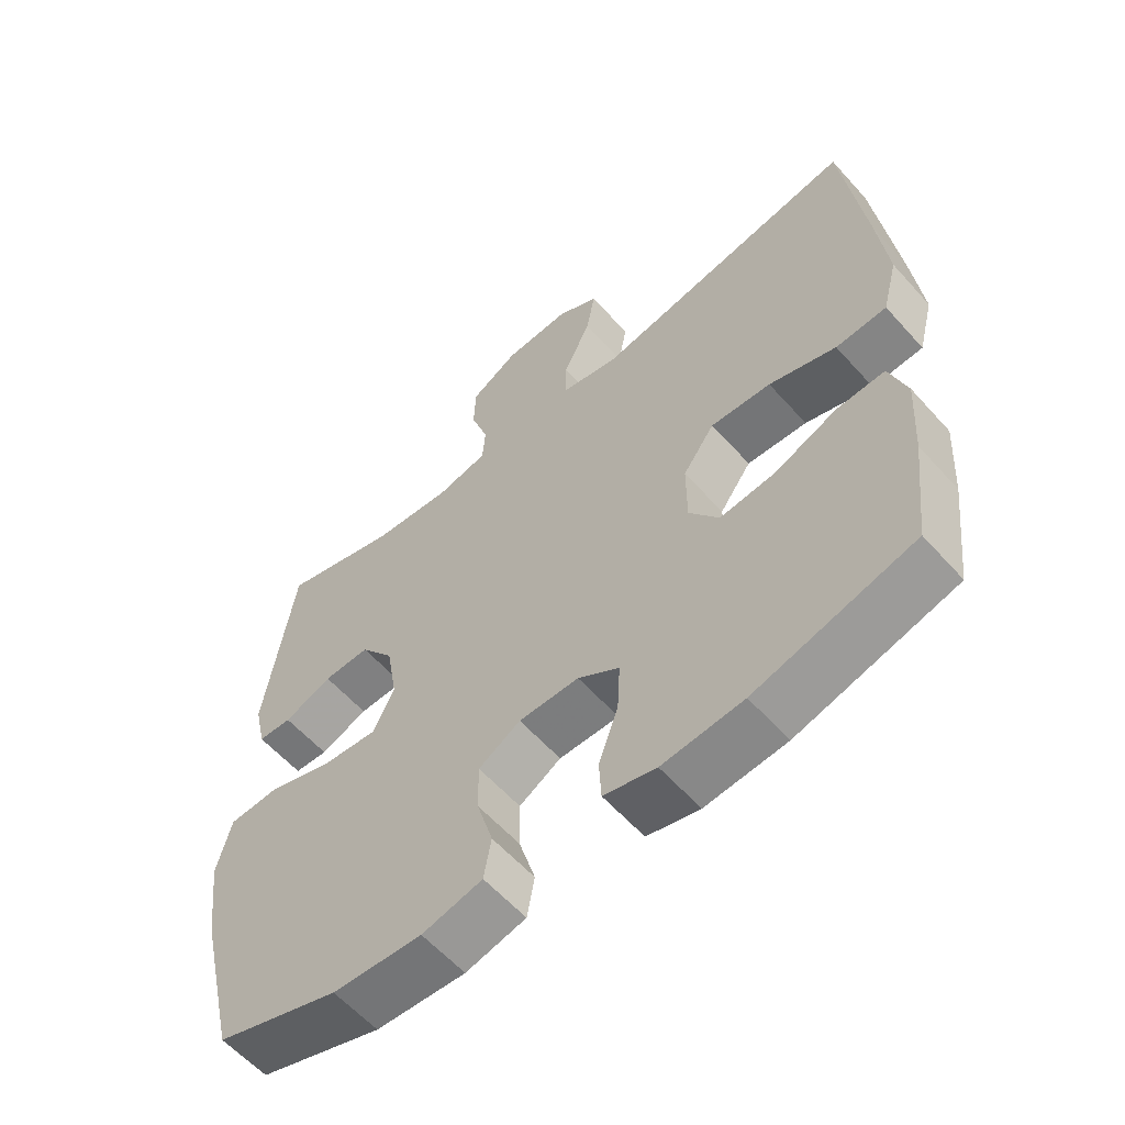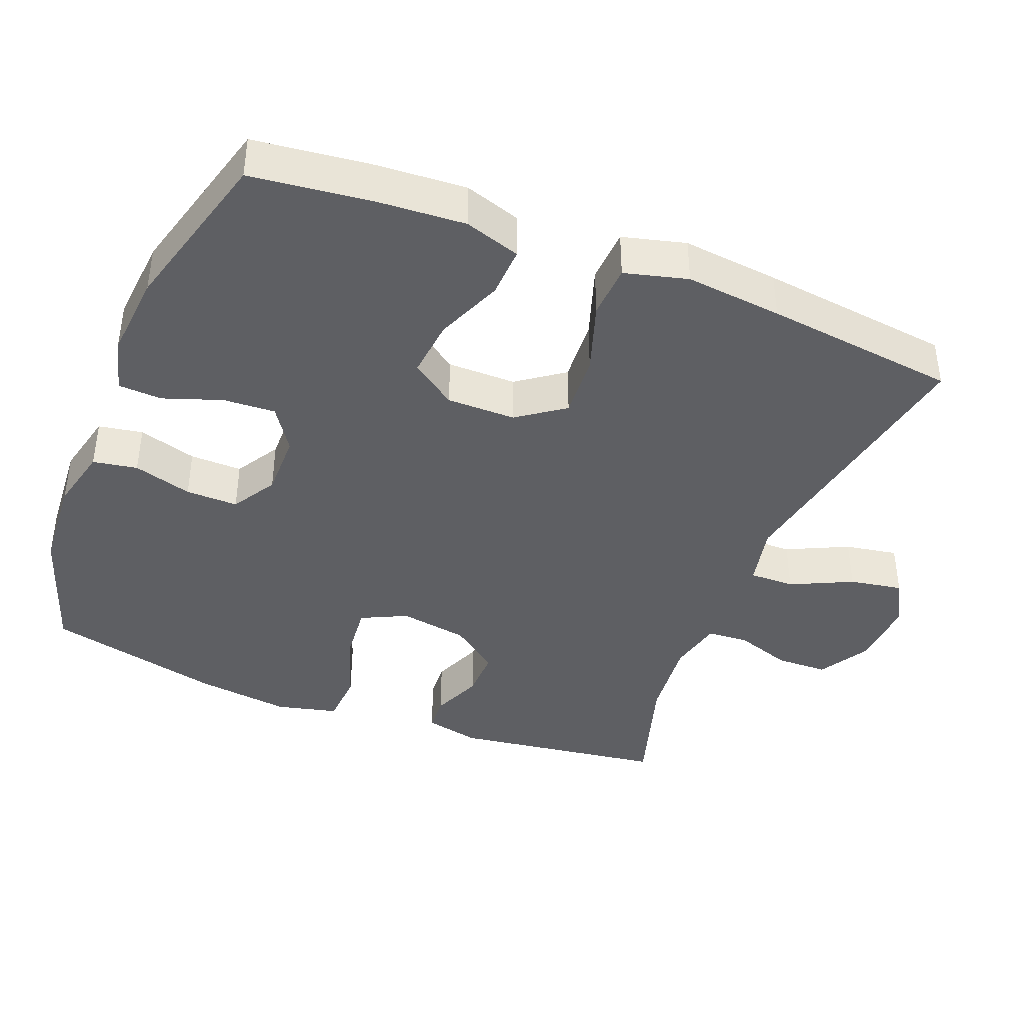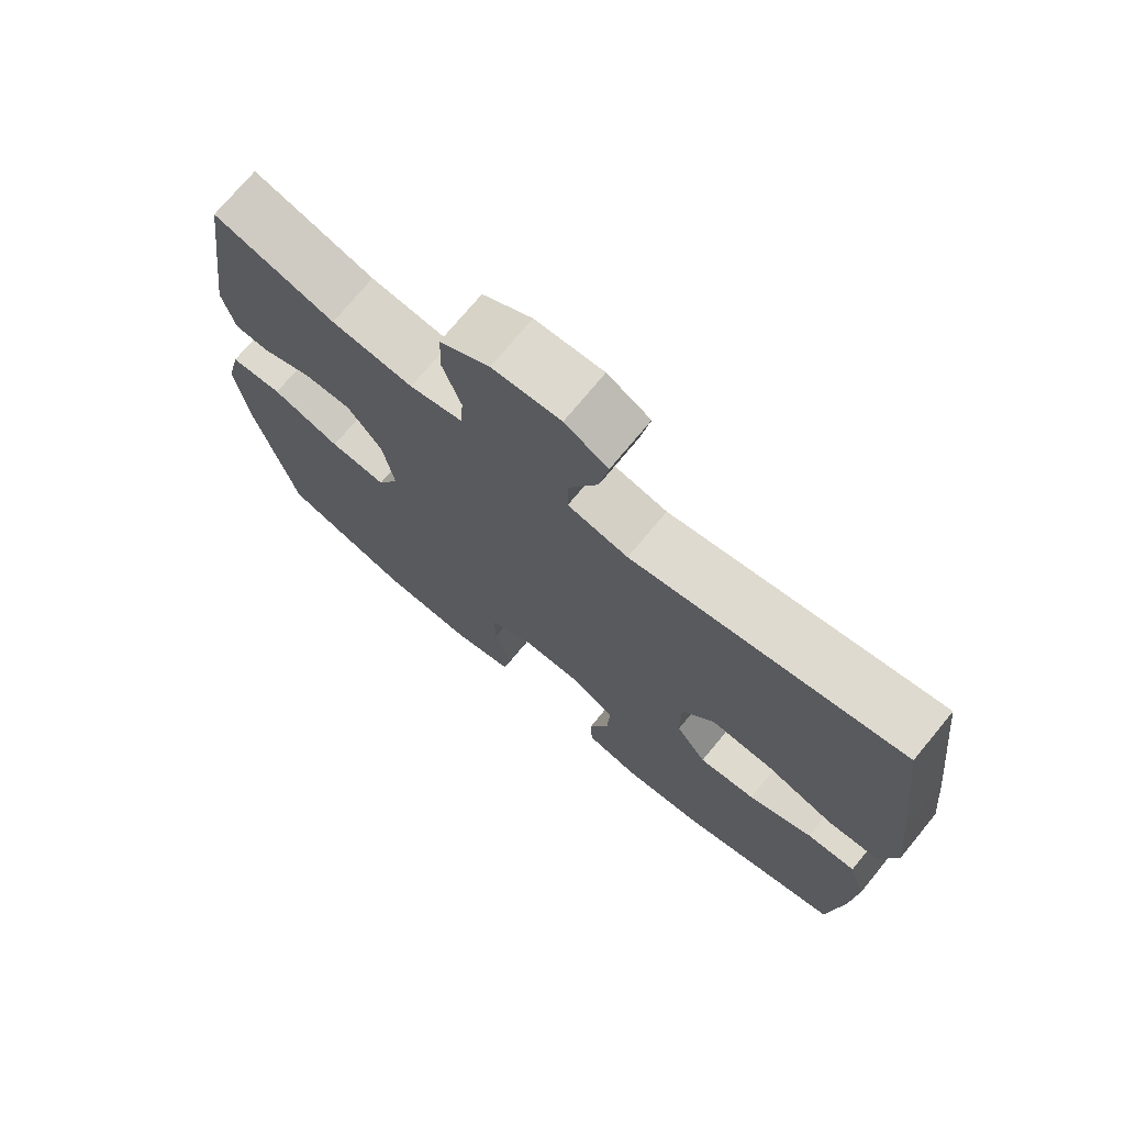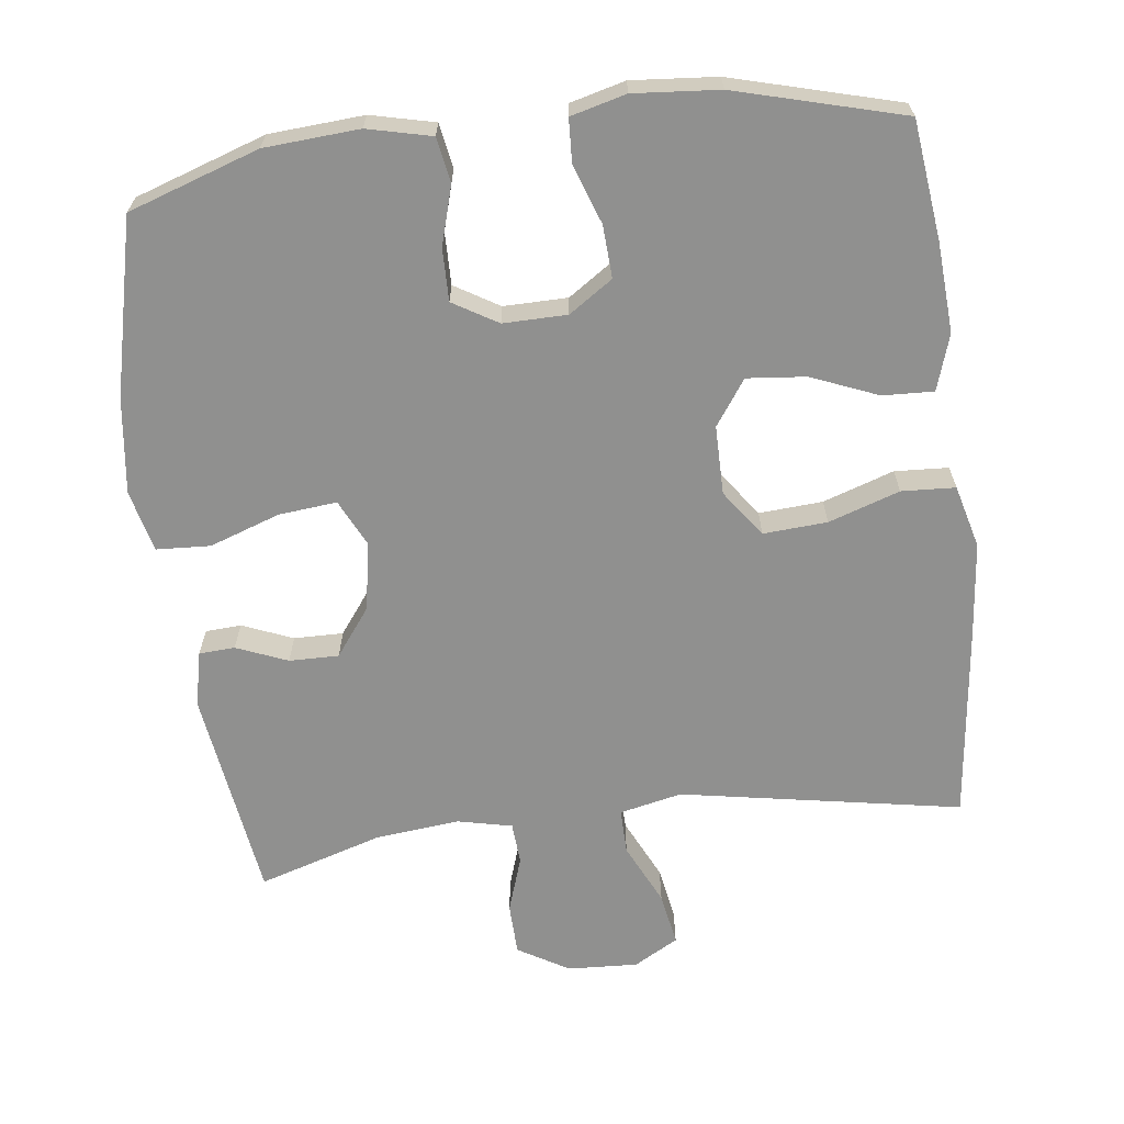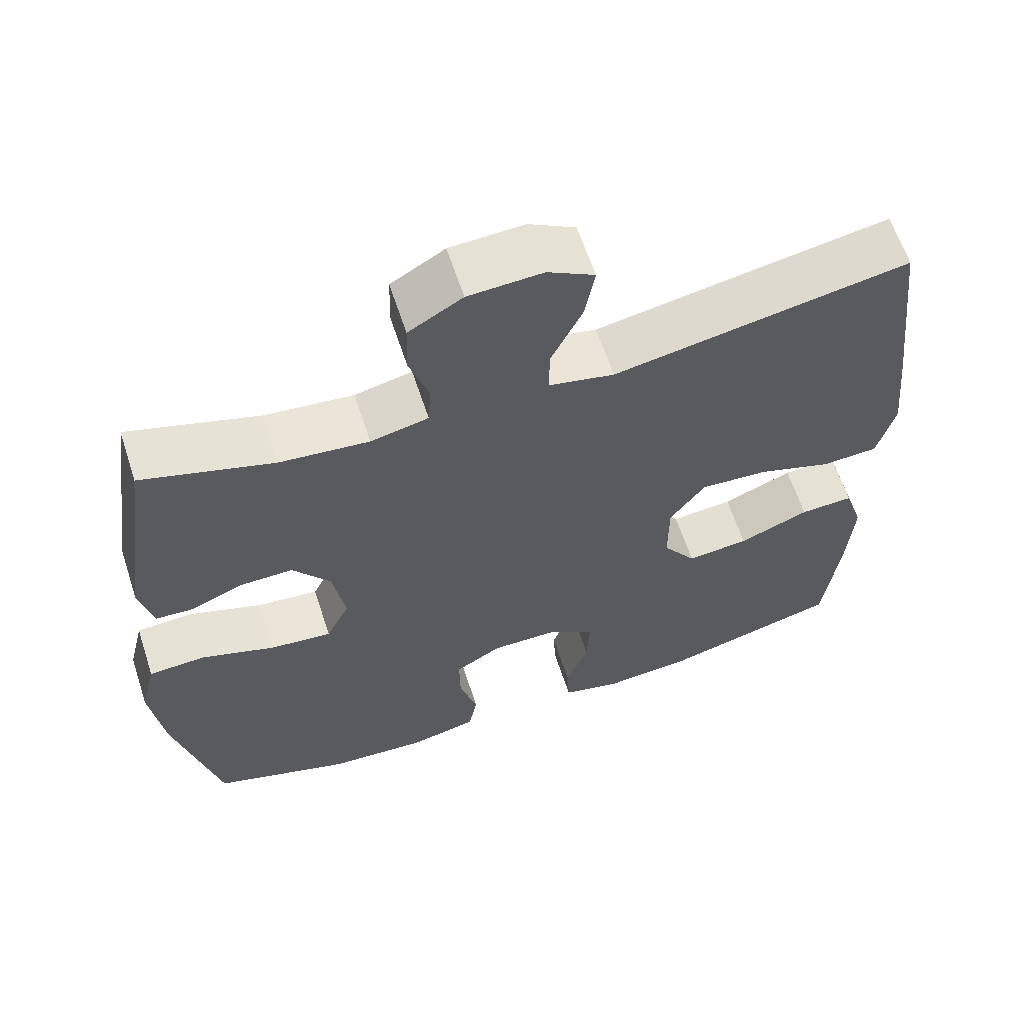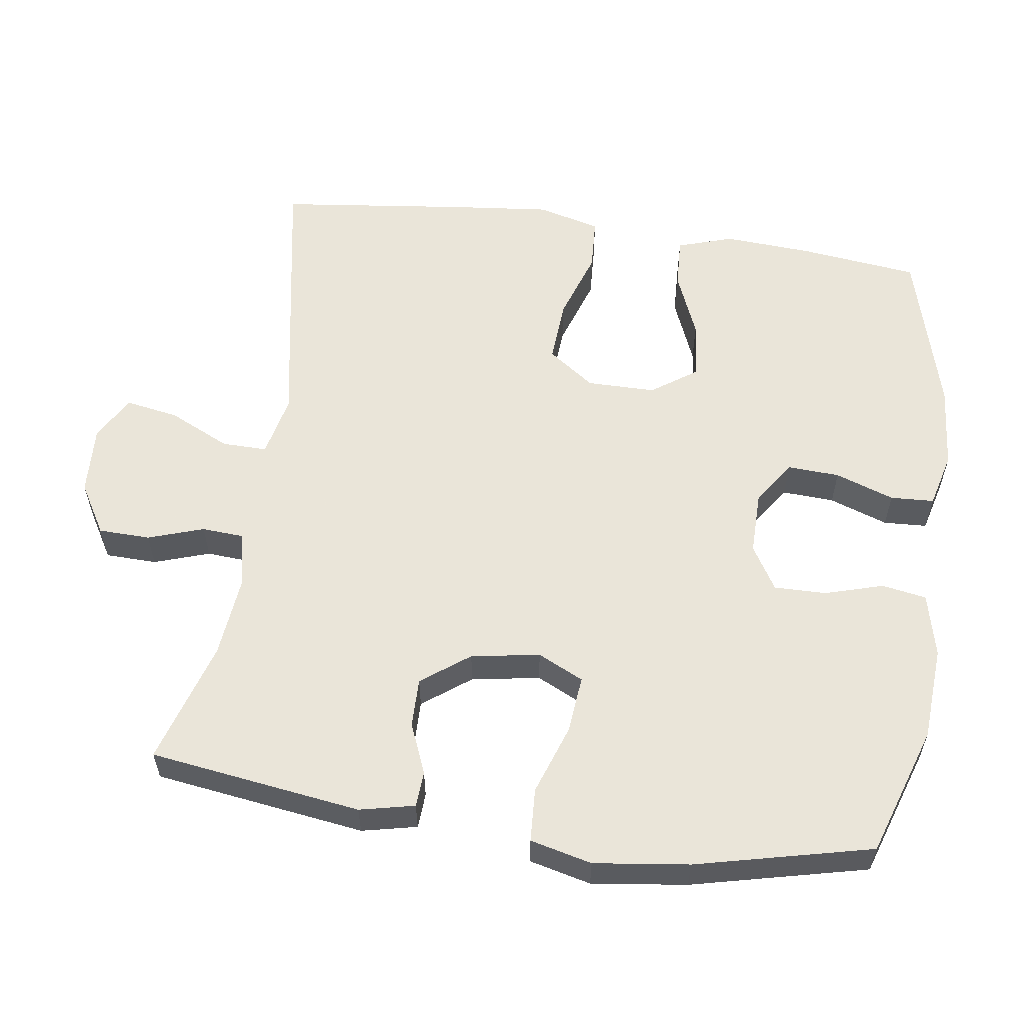
<metadata>
{"format":"obj","ext":"obj","renderer":"f3d","projection":"perspective","resolution":1024,"background":"white","views":[{"elev":-59.4,"azim":-138.5,"up":"+Z"},{"elev":-40.7,"azim":-111.7,"up":"+Y"},{"elev":72.9,"azim":-140.5,"up":"+Z"},{"elev":-65.5,"azim":-172.9,"up":"+Y"},{"elev":62.4,"azim":161.9,"up":"+Z"},{"elev":57.7,"azim":98.1,"up":"+Y"}]}
</metadata>
<code>
v -0.5 0.07 0.5
v -0.109 0.07 0.43
v -0.022 0.07 0.449
v -0.023 0.07 0.512
v -0.064 0.07 0.598
v -0.077 0.07 0.672
v -0.015 0.07 0.707
v 0.083 0.07 0.702
v 0.154 0.07 0.66
v 0.156 0.07 0.588
v 0.13 0.07 0.51
v 0.134 0.07 0.452
v 0.21 0.07 0.435
v 0.327 0.07 0.447
v 0.5 0.07 0.5
v 0.542 0.07 0.204
v 0.525 0.07 0.127
v 0.475 0.07 0.124
v 0.404 0.07 0.153
v 0.335 0.07 0.154
v 0.285 0.07 0.087
v 0.269 0.07 -0.009
v 0.3 0.07 -0.073
v 0.381 0.07 -0.065
v 0.479 0.07 -0.031
v 0.554 0.07 -0.035
v 0.575 0.07 -0.121
v 0.558 0.07 -0.254
v 0.5 0.07 -0.5
v 0.318 0.07 -0.561
v 0.186 0.07 -0.57
v 0.097 0.07 -0.549
v 0.086 0.07 -0.487
v 0.11 0.07 -0.405
v 0.111 0.07 -0.332
v 0.049 0.07 -0.295
v -0.04 0.07 -0.296
v -0.101 0.07 -0.337
v -0.097 0.07 -0.41
v -0.068 0.07 -0.492
v -0.071 0.07 -0.553
v -0.148 0.07 -0.573
v -0.267 0.07 -0.563
v -0.5 0.07 -0.5
v -0.52 0.07 -0.334
v -0.528 0.07 -0.21
v -0.503 0.07 -0.132
v -0.432 0.07 -0.135
v -0.339 0.07 -0.173
v -0.257 0.07 -0.181
v -0.213 0.07 -0.118
v -0.213 0.07 -0.022
v -0.26 0.07 0.043
v -0.349 0.07 0.037
v -0.448 0.07 0.004
v -0.523 0.07 0.008
v -0.546 0.07 0.096
v -0.532 0.07 0.231
v -0.5 0 0.5
v -0.109 0 0.43
v -0.022 0 0.449
v -0.023 0 0.512
v -0.064 0 0.598
v -0.077 0 0.672
v -0.015 0 0.707
v 0.083 0 0.702
v 0.154 0 0.66
v 0.156 0 0.588
v 0.13 0 0.51
v 0.134 0 0.452
v 0.21 0 0.435
v 0.327 0 0.447
v 0.5 0 0.5
v 0.542 0 0.204
v 0.525 0 0.127
v 0.475 0 0.124
v 0.404 0 0.153
v 0.335 0 0.154
v 0.285 0 0.087
v 0.269 0 -0.009
v 0.3 0 -0.073
v 0.381 0 -0.065
v 0.479 0 -0.031
v 0.554 0 -0.035
v 0.575 0 -0.121
v 0.558 0 -0.254
v 0.5 0 -0.5
v 0.318 0 -0.561
v 0.186 0 -0.57
v 0.097 0 -0.549
v 0.086 0 -0.487
v 0.11 0 -0.405
v 0.111 0 -0.332
v 0.049 0 -0.295
v -0.04 0 -0.296
v -0.101 0 -0.337
v -0.097 0 -0.41
v -0.068 0 -0.492
v -0.071 0 -0.553
v -0.148 0 -0.573
v -0.267 0 -0.563
v -0.5 0 -0.5
v -0.52 0 -0.334
v -0.528 0 -0.21
v -0.503 0 -0.132
v -0.432 0 -0.135
v -0.339 0 -0.173
v -0.257 0 -0.181
v -0.213 0 -0.118
v -0.213 0 -0.022
v -0.26 0 0.043
v -0.349 0 0.037
v -0.448 0 0.004
v -0.523 0 0.008
v -0.546 0 0.096
v -0.532 0 0.231
f 57 58 1 2
f 54 55 56 57
f 53 54 57 2
f 52 53 2 3
f 51 52 3
f 46 47 48 49
f 46 49 50
f 45 46 50
f 44 45 50
f 43 44 50
f 42 43 50 51
f 39 40 41 42
f 38 39 42 51
f 31 32 33 34
f 31 34 35
f 30 31 35
f 29 30 35
f 28 29 35 36
f 24 25 26 27
f 23 24 27 28
f 16 17 18 19
f 14 15 16 19
f 13 14 19 20
f 12 13 20 21
f 8 9 10 11
f 8 11 12
f 7 8 12
f 4 5 6 7
f 3 4 7 12
f 37 38 51 3
f 23 28 36 37
f 22 23 37 3
f 3 12 21 22
f 60 59 116 115
f 115 114 113 112
f 60 115 112 111
f 61 60 111 110
f 61 110 109
f 107 106 105 104
f 108 107 104
f 108 104 103
f 108 103 102
f 108 102 101
f 109 108 101 100
f 100 99 98 97
f 109 100 97 96
f 92 91 90 89
f 93 92 89
f 93 89 88
f 93 88 87
f 94 93 87 86
f 85 84 83 82
f 86 85 82 81
f 77 76 75 74
f 77 74 73 72
f 78 77 72 71
f 79 78 71 70
f 69 68 67 66
f 70 69 66
f 70 66 65
f 65 64 63 62
f 70 65 62 61
f 61 109 96 95
f 95 94 86 81
f 61 95 81 80
f 80 79 70 61
f 1 59 60 2
f 2 60 61 3
f 3 61 62 4
f 4 62 63 5
f 5 63 64 6
f 6 64 65 7
f 7 65 66 8
f 8 66 67 9
f 9 67 68 10
f 10 68 69 11
f 11 69 70 12
f 12 70 71 13
f 13 71 72 14
f 14 72 73 15
f 15 73 74 16
f 16 74 75 17
f 17 75 76 18
f 18 76 77 19
f 19 77 78 20
f 20 78 79 21
f 21 79 80 22
f 22 80 81 23
f 23 81 82 24
f 24 82 83 25
f 25 83 84 26
f 26 84 85 27
f 27 85 86 28
f 28 86 87 29
f 29 87 88 30
f 30 88 89 31
f 31 89 90 32
f 32 90 91 33
f 33 91 92 34
f 34 92 93 35
f 35 93 94 36
f 36 94 95 37
f 37 95 96 38
f 38 96 97 39
f 39 97 98 40
f 40 98 99 41
f 41 99 100 42
f 42 100 101 43
f 43 101 102 44
f 44 102 103 45
f 45 103 104 46
f 46 104 105 47
f 47 105 106 48
f 48 106 107 49
f 49 107 108 50
f 50 108 109 51
f 51 109 110 52
f 52 110 111 53
f 53 111 112 54
f 54 112 113 55
f 55 113 114 56
f 56 114 115 57
f 57 115 116 58
f 58 116 59 1

</code>
